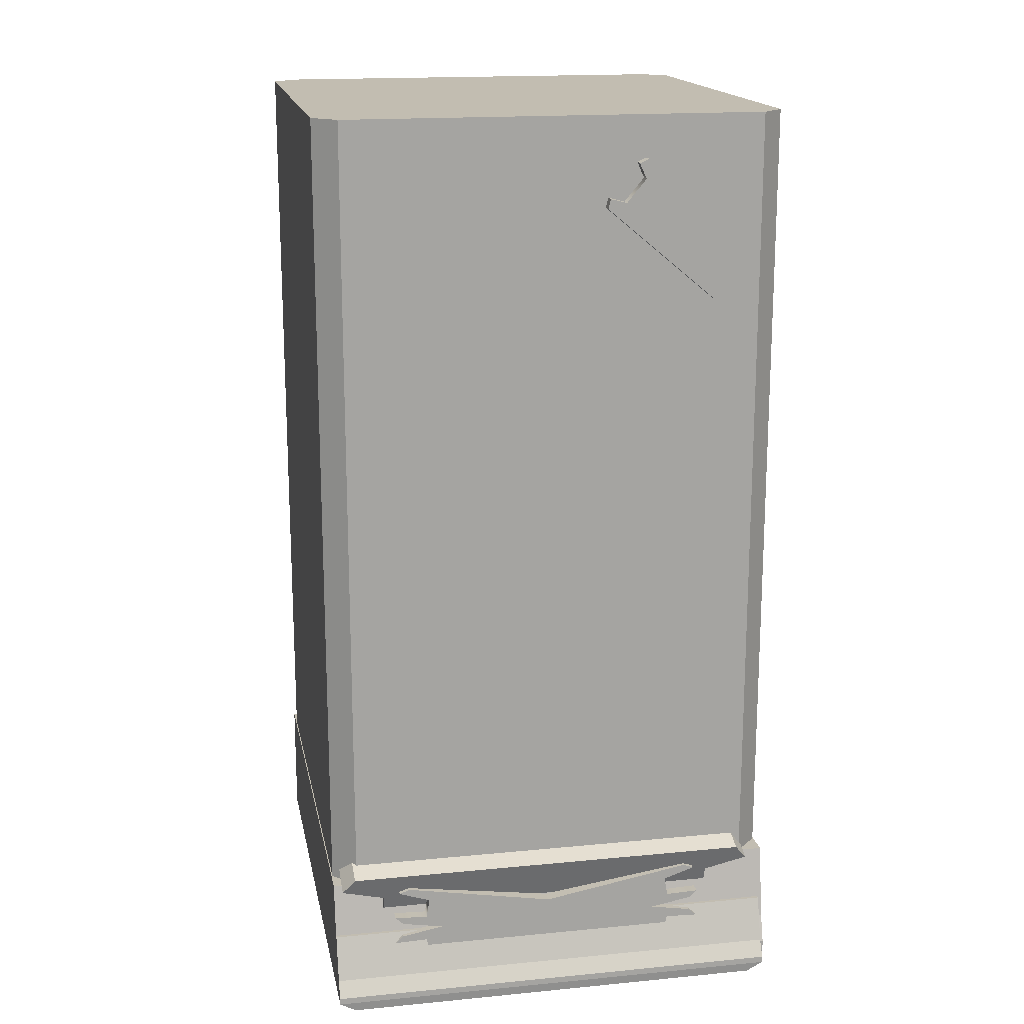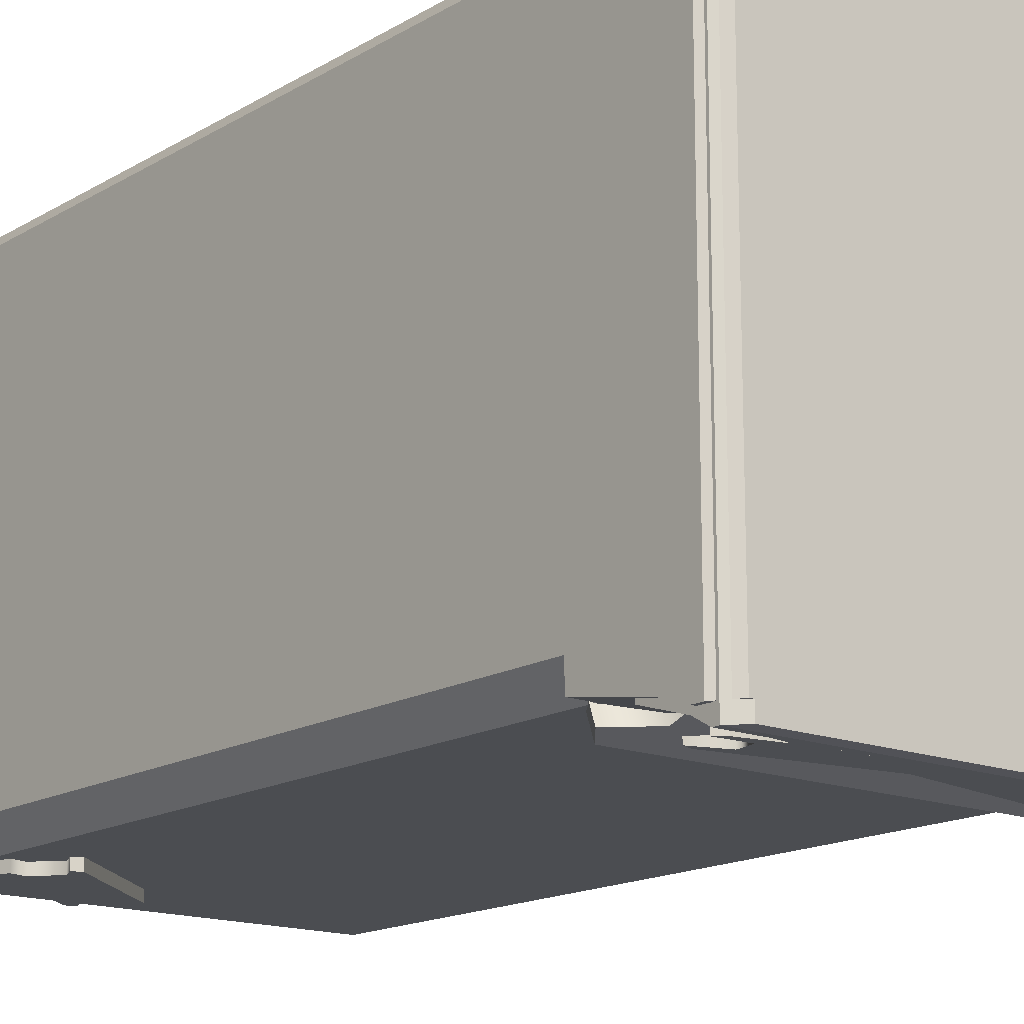
<metadata>
{"format":"obj","ext":"obj","renderer":"f3d","projection":"perspective","resolution":1024,"background":"white","views":[{"elev":16.9,"azim":169.0,"up":"+Y"},{"elev":-15.8,"azim":-39.2,"up":"+Z"}]}
</metadata>
<code>
g Meshpart1
v -0.3256 -0.7541 -0.5143
v -0.3487 -0.7632 -0.5745
v -0.3487 -0.7632 -0.5143
v -0.3256 -0.7541 -0.5745
v -0.3412 -0.8428 -0.5143
v -0.3599 -0.8264 -0.5143
v -0.3412 -0.8428 -0.5745
v -0.3599 -0.8264 -0.5745
v -0.2778 -0.7863 -0.5143
v -0.2853 -0.8289 -0.5745
v -0.2853 -0.8289 -0.5143
v -0.2778 -0.7863 -0.5745
v -0.3487 -0.7632 -0.5143
v -0.2778 -0.7863 -0.5745
v -0.2778 -0.7863 -0.5143
v -0.3487 -0.7632 -0.5745
v -0.3599 -0.8264 -0.5143
v -0.2853 -0.8289 -0.5143
v -0.3599 -0.8264 -0.5745
v -0.2853 -0.8289 -0.5745
v 0.3639 -0.8757 -0.5745
v -0.3256 -0.7541 -0.5143
v 0.3639 -0.8757 -0.5143
v -0.3256 -0.7541 -0.5745
v -0.3487 -0.7632 -0.5745
v 0.3639 -0.8757 -0.5745
v 0.3826 -0.8921 -0.5745
v -0.3256 -0.7541 -0.5745
v -0.2778 -0.7863 -0.5745
v 0.308 -0.8896 -0.5745
v 0.3483 -0.9643 -0.5745
v -0.3412 -0.8428 -0.5745
v -0.3599 -0.8264 -0.5745
v 0.3714 -0.9553 -0.5745
v 0.3005 -0.9322 -0.5745
v -0.2853 -0.8289 -0.5745
v 0.3005 -0.9322 -0.5745
v -0.2853 -0.8289 -0.5745
v -0.2778 -0.7863 -0.5745
v 0.308 -0.8896 -0.5745
v 0.3639 -0.8757 -0.5143
v 0.3826 -0.8921 -0.5143
v 0.3639 -0.8757 -0.5745
v 0.3826 -0.8921 -0.5745
v 0.3714 -0.9553 -0.5143
v 0.3483 -0.9643 -0.5745
v 0.3714 -0.9553 -0.5745
v 0.3483 -0.9643 -0.5143
v 0.3005 -0.9322 -0.5745
v 0.308 -0.8896 -0.5745
v 0.3005 -0.9322 -0.5143
v 0.308 -0.8896 -0.5143
v 0.3826 -0.8921 -0.5143
v 0.308 -0.8896 -0.5143
v 0.3826 -0.8921 -0.5745
v 0.308 -0.8896 -0.5745
v 0.3714 -0.9553 -0.5143
v 0.3005 -0.9322 -0.5745
v 0.3005 -0.9322 -0.5143
v 0.3714 -0.9553 -0.5745
v 0.3483 -0.9643 -0.5143
v -0.3412 -0.8428 -0.5143
v -0.3412 -0.8428 -0.5745
v 0.3483 -0.9643 -0.5745
v -0.3256 -0.7541 -0.5143
v 0.3826 -0.8921 -0.5143
v 0.3639 -0.8757 -0.5143
v -0.3487 -0.7632 -0.5143
v 0.308 -0.8896 -0.5143
v -0.2778 -0.7863 -0.5143
v -0.3599 -0.8264 -0.5143
v 0.3483 -0.9643 -0.5143
v 0.3714 -0.9553 -0.5143
v -0.3412 -0.8428 -0.5143
v -0.2853 -0.8289 -0.5143
v 0.3005 -0.9322 -0.5143
v 0.308 -0.8896 -0.5143
v -0.2778 -0.7863 -0.5143
v -0.2853 -0.8289 -0.5143
v 0.3005 -0.9322 -0.5143
f 1 2 3
f 2 1 4
f 5 6 7
f 6 8 7
f 9 10 11
f 10 9 12
f 13 14 15
f 14 13 16
f 17 18 19
f 18 20 19
f 21 22 23
f 22 21 24
f 25 26 27
f 26 25 28
f 27 29 25
f 29 27 30
f 31 32 33
f 31 33 34
f 33 35 34
f 35 33 36
f 37 38 39
f 37 39 40
f 41 42 43
f 42 44 43
f 45 46 47
f 46 45 48
f 49 50 51
f 52 51 50
f 53 54 55
f 54 56 55
f 57 58 59
f 58 57 60
f 61 62 63
f 61 63 64
f 65 66 67
f 66 65 68
f 68 69 66
f 69 68 70
f 71 72 73
f 72 71 74
f 73 75 71
f 75 73 76
f 77 78 79
f 77 79 80
g Meshpart2
v -0.3413 -0.8757 -0.5143
v -0.3599 -0.8921 -0.5745
v -0.3599 -0.8921 -0.5143
v -0.3413 -0.8757 -0.5745
v -0.3256 -0.9643 -0.5143
v -0.3488 -0.9553 -0.5143
v -0.3256 -0.9643 -0.5745
v -0.3488 -0.9553 -0.5745
v -0.2854 -0.8896 -0.5143
v -0.2779 -0.9322 -0.5745
v -0.2779 -0.9322 -0.5143
v -0.2854 -0.8896 -0.5745
v -0.3599 -0.8921 -0.5143
v -0.2854 -0.8896 -0.5745
v -0.2854 -0.8896 -0.5143
v -0.3599 -0.8921 -0.5745
v -0.3488 -0.9553 -0.5143
v -0.2779 -0.9322 -0.5143
v -0.3488 -0.9553 -0.5745
v -0.2779 -0.9322 -0.5745
v 0.3483 -0.7541 -0.5745
v -0.3413 -0.8757 -0.5143
v 0.3483 -0.7541 -0.5143
v -0.3413 -0.8757 -0.5745
v -0.3599 -0.8921 -0.5745
v 0.3483 -0.7541 -0.5745
v 0.3714 -0.7632 -0.5745
v -0.3413 -0.8757 -0.5745
v -0.2854 -0.8896 -0.5745
v 0.3005 -0.7863 -0.5745
v 0.3639 -0.8428 -0.5745
v -0.3256 -0.9643 -0.5745
v -0.3488 -0.9553 -0.5745
v 0.3825 -0.8264 -0.5745
v 0.308 -0.8289 -0.5745
v -0.2779 -0.9322 -0.5745
v 0.308 -0.8289 -0.5745
v -0.2779 -0.9322 -0.5745
v -0.2854 -0.8896 -0.5745
v 0.3005 -0.7863 -0.5745
v 0.3483 -0.7541 -0.5143
v 0.3714 -0.7632 -0.5143
v 0.3483 -0.7541 -0.5745
v 0.3714 -0.7632 -0.5745
v 0.3825 -0.8264 -0.5143
v 0.3639 -0.8428 -0.5745
v 0.3825 -0.8264 -0.5745
v 0.3639 -0.8428 -0.5143
v 0.308 -0.8289 -0.5745
v 0.3005 -0.7863 -0.5745
v 0.308 -0.8289 -0.5143
v 0.3005 -0.7863 -0.5143
v 0.3714 -0.7632 -0.5143
v 0.3005 -0.7863 -0.5143
v 0.3714 -0.7632 -0.5745
v 0.3005 -0.7863 -0.5745
v 0.3825 -0.8264 -0.5143
v 0.308 -0.8289 -0.5745
v 0.308 -0.8289 -0.5143
v 0.3825 -0.8264 -0.5745
v 0.3639 -0.8428 -0.5143
v -0.3256 -0.9643 -0.5143
v -0.3256 -0.9643 -0.5745
v 0.3639 -0.8428 -0.5745
v -0.3413 -0.8757 -0.5143
v 0.3714 -0.7632 -0.5143
v 0.3483 -0.7541 -0.5143
v -0.3599 -0.8921 -0.5143
v 0.3005 -0.7863 -0.5143
v -0.2854 -0.8896 -0.5143
v -0.3488 -0.9553 -0.5143
v 0.3639 -0.8428 -0.5143
v 0.3825 -0.8264 -0.5143
v -0.3256 -0.9643 -0.5143
v -0.2779 -0.9322 -0.5143
v 0.308 -0.8289 -0.5143
v 0.3005 -0.7863 -0.5143
v -0.2854 -0.8896 -0.5143
v -0.2779 -0.9322 -0.5143
v 0.308 -0.8289 -0.5143
f 81 82 83
f 82 81 84
f 85 86 87
f 86 88 87
f 89 90 91
f 90 89 92
f 93 94 95
f 94 93 96
f 97 98 99
f 98 100 99
f 101 102 103
f 102 101 104
f 105 106 107
f 106 105 108
f 107 109 105
f 109 107 110
f 111 112 113
f 111 113 114
f 113 115 114
f 115 113 116
f 117 118 119
f 117 119 120
f 121 122 123
f 122 124 123
f 125 126 127
f 126 125 128
f 129 130 131
f 132 131 130
f 133 134 135
f 134 136 135
f 137 138 139
f 138 137 140
f 141 142 143
f 141 143 144
f 145 146 147
f 146 145 148
f 148 149 146
f 149 148 150
f 151 152 153
f 152 151 154
f 153 155 151
f 155 153 156
f 157 158 159
f 157 159 160
g Meshpart3
v 0.5236 -1.019 -0.5634
v 0.5236 -0.8681 -0.5634
v 0.5236 -1.019 0.5389
v 0.5236 -0.8681 0.5389
v 0.5236 -0.9678 -0.5935
v 0.5236 -1.019 -0.5634
v 0.5236 -1.004 -0.614
v 0.5236 -1.019 -0.614
v 0.5236 -1.019 -0.5634
v 0.4867 -1.04 0.5
v 0.4867 -1.04 -0.5634
v 0.5236 -1.019 0.5389
v 0.4867 -1.04 -0.6108
v 0.5236 -1.019 -0.614
v 0.5236 -1.019 -0.5634
v 0.4867 -1.04 -0.5634
v -0.5214 -0.8681 -0.5634
v -0.5214 -0.8681 0.5389
v 0.5236 -0.8681 -0.5634
v 0.5236 -0.8681 0.5389
v -0.5214 -1.019 0.5389
v 0.5236 -1.019 0.5389
v 0.5236 -0.8681 0.5389
v -0.5214 -0.8681 0.5389
v 0.5236 -1.019 0.5389
v -0.5214 -1.019 0.5389
v 0.4867 -1.04 0.5
v -0.4845 -1.04 0.5
v -0.5214 -0.8681 0.5389
v -0.5214 -0.8681 -0.5634
v -0.5214 -1.019 -0.5634
v -0.5214 -1.019 0.5389
v -0.5214 -0.9678 -0.5935
v -0.5214 -1.019 -0.5634
v -0.5214 -1.004 -0.614
v -0.5214 -1.019 -0.614
v -0.4845 -1.04 -0.5634
v -0.4845 -1.04 0.5
v -0.5214 -1.019 -0.5634
v -0.5214 -1.019 0.5389
v -0.4845 -1.04 -0.6108
v -0.5214 -1.019 -0.5634
v -0.5214 -1.019 -0.614
v -0.4845 -1.04 -0.5634
v -0.4845 -1.04 -0.5634
v 0.4867 -1.04 -0.5634
v 0.4867 -1.04 0.5
v -0.4845 -1.04 0.5
v -0.4845 -1.04 -0.6108
v 0.4867 -1.04 -0.6108
v 0.4867 -1.04 -0.5634
v -0.4845 -1.04 -0.5634
v -0.4845 -1.04 -0.6108
v 0.5236 -1.019 -0.614
v 0.4867 -1.04 -0.6108
v -0.5214 -1.019 -0.614
v -0.5214 -1.004 -0.614
v 0.5236 -1.004 -0.614
v 0.5236 -1.019 -0.614
v -0.5214 -1.019 -0.614
v -0.5214 -0.8681 -0.5634
v 0.5236 -0.8681 -0.5634
v 0.5236 -0.9678 -0.5935
v -0.5214 -0.9678 -0.5935
v 0.5236 -1.004 -0.614
v -0.5214 -0.9678 -0.5935
v 0.5236 -0.9678 -0.5935
v -0.5214 -1.004 -0.614
f 161 162 163
f 163 162 164
f 162 161 165
f 166 167 165
f 167 166 168
f 169 170 171
f 170 169 172
f 173 174 175
f 173 175 176
f 177 178 179
f 179 178 180
f 181 182 183
f 181 183 184
f 185 186 187
f 187 186 188
f 189 190 191
f 191 192 189
f 191 190 193
f 194 193 195
f 196 194 195
f 197 198 199
f 199 198 200
f 201 202 203
f 202 201 204
f 205 206 207
f 205 207 208
f 209 210 211
f 209 211 212
f 213 214 215
f 216 214 213
f 217 218 219
f 217 219 220
f 221 222 223
f 221 223 224
f 225 226 227
f 226 225 228
g Meshpart4
v 0.5236 -1.003 -0.5347
v 0.5236 -0.7481 -0.5347
v 0.5236 -1.003 0.5389
v 0.5236 -0.7481 0.5389
v 0.5236 -0.9173 -0.564
v 0.5236 -1.003 -0.5347
v 0.5236 -0.9789 -0.584
v 0.5236 -1.003 -0.584
v 0.5236 -1.003 -0.5347
v 0.4863 -1.04 0.5011
v 0.4863 -1.04 -0.5347
v 0.5236 -1.003 0.5389
v 0.4863 -1.04 -0.5809
v 0.5236 -1.003 -0.584
v 0.5236 -1.003 -0.5347
v 0.4863 -1.04 -0.5347
v -0.5314 -0.7481 -0.5347
v -0.5314 -0.7481 0.5389
v 0.5236 -0.7481 -0.5347
v 0.5236 -0.7481 0.5389
v -0.5314 -1.003 0.5389
v 0.5236 -1.003 0.5389
v 0.5236 -0.7481 0.5389
v -0.5314 -0.7481 0.5389
v 0.5236 -1.003 0.5389
v -0.5314 -1.003 0.5389
v 0.4863 -1.04 0.5011
v -0.4941 -1.04 0.5011
v -0.5314 -0.7481 0.5389
v -0.5314 -0.7481 -0.5347
v -0.5314 -1.003 -0.5347
v -0.5314 -1.003 0.5389
v -0.5314 -0.9173 -0.564
v -0.5314 -1.003 -0.5347
v -0.5314 -0.9789 -0.584
v -0.5314 -1.003 -0.584
v -0.4941 -1.04 -0.5347
v -0.4941 -1.04 0.5011
v -0.5314 -1.003 -0.5347
v -0.5314 -1.003 0.5389
v -0.4941 -1.04 -0.5809
v -0.5314 -1.003 -0.5347
v -0.5314 -1.003 -0.584
v -0.4941 -1.04 -0.5347
v -0.4941 -1.04 -0.5347
v 0.4863 -1.04 -0.5347
v 0.4863 -1.04 0.5011
v -0.4941 -1.04 0.5011
v -0.4941 -1.04 -0.5809
v 0.4863 -1.04 -0.5809
v 0.4863 -1.04 -0.5347
v -0.4941 -1.04 -0.5347
v -0.4941 -1.04 -0.5809
v 0.5236 -1.003 -0.584
v 0.4863 -1.04 -0.5809
v -0.5314 -1.003 -0.584
v -0.5314 -0.9789 -0.584
v 0.5236 -0.9789 -0.584
v 0.5236 -1.003 -0.584
v -0.5314 -1.003 -0.584
v -0.5314 -0.7481 -0.5347
v 0.5236 -0.7481 -0.5347
v 0.5236 -0.9173 -0.564
v -0.5314 -0.9173 -0.564
v 0.5236 -0.9789 -0.584
v -0.5314 -0.9173 -0.564
v 0.5236 -0.9173 -0.564
v -0.5314 -0.9789 -0.584
f 229 230 231
f 231 230 232
f 230 229 233
f 234 235 233
f 235 234 236
f 237 238 239
f 238 237 240
f 241 242 243
f 241 243 244
f 245 246 247
f 247 246 248
f 249 250 251
f 249 251 252
f 253 254 255
f 255 254 256
f 257 258 259
f 259 260 257
f 259 258 261
f 262 261 263
f 264 262 263
f 265 266 267
f 267 266 268
f 269 270 271
f 270 269 272
f 273 274 275
f 273 275 276
f 277 278 279
f 277 279 280
f 281 282 283
f 284 282 281
f 285 286 287
f 285 287 288
f 289 290 291
f 289 291 292
f 293 294 295
f 294 293 296
g Meshpart5
v -0.455 -0.6887 -0.5044
v -0.4833 -0.7507 -0.5672
v -0.4833 -0.7233 -0.4918
v -0.455 -0.7161 -0.5798
v -0.455 -0.9294 -0.4168
v -0.4833 -0.8949 -0.4294
v -0.455 -0.9569 -0.4922
v -0.4833 -0.9223 -0.5047
v -0.3849 -0.7513 -0.4816
v -0.3849 -0.8943 -0.5149
v -0.3849 -0.8669 -0.4396
v -0.3849 -0.7787 -0.557
v -0.4833 -0.7233 -0.4918
v -0.3849 -0.7787 -0.557
v -0.3849 -0.7513 -0.4816
v -0.4833 -0.7507 -0.5672
v -0.4833 -0.8949 -0.4294
v -0.3849 -0.8669 -0.4396
v -0.4833 -0.9223 -0.5047
v -0.3849 -0.8943 -0.5149
v 0.4777 -0.7161 -0.5798
v -0.455 -0.6887 -0.5044
v 0.4777 -0.6887 -0.5044
v -0.455 -0.7161 -0.5798
v -0.4833 -0.7507 -0.5672
v 0.4777 -0.7161 -0.5798
v 0.5059 -0.7507 -0.5672
v -0.455 -0.7161 -0.5798
v -0.3849 -0.7787 -0.557
v 0.4075 -0.7787 -0.557
v 0.4777 -0.9569 -0.4922
v -0.455 -0.9569 -0.4922
v -0.4833 -0.9223 -0.5047
v 0.5059 -0.9223 -0.5047
v 0.4075 -0.8943 -0.5149
v -0.3849 -0.8943 -0.5149
v 0.4075 -0.8943 -0.5149
v -0.3849 -0.8943 -0.5149
v -0.3849 -0.7787 -0.557
v 0.4075 -0.7787 -0.557
v 0.4777 -0.6887 -0.5044
v 0.5059 -0.7233 -0.4918
v 0.4777 -0.7161 -0.5798
v 0.5059 -0.7507 -0.5672
v 0.5059 -0.8949 -0.4294
v 0.4777 -0.9569 -0.4922
v 0.5059 -0.9223 -0.5047
v 0.4777 -0.9294 -0.4168
v 0.4075 -0.8943 -0.5149
v 0.4075 -0.7787 -0.557
v 0.4075 -0.8669 -0.4396
v 0.4075 -0.7513 -0.4816
v 0.5059 -0.7233 -0.4918
v 0.4075 -0.7513 -0.4816
v 0.5059 -0.7507 -0.5672
v 0.4075 -0.7787 -0.557
v 0.5059 -0.8949 -0.4294
v 0.4075 -0.8943 -0.5149
v 0.4075 -0.8669 -0.4396
v 0.5059 -0.9223 -0.5047
v 0.4777 -0.9294 -0.4168
v -0.455 -0.9294 -0.4168
v -0.455 -0.9569 -0.4922
v 0.4777 -0.9569 -0.4922
v -0.455 -0.6887 -0.5044
v 0.5059 -0.7233 -0.4918
v 0.4777 -0.6887 -0.5044
v -0.4833 -0.7233 -0.4918
v 0.4075 -0.7513 -0.4816
v -0.3849 -0.7513 -0.4816
v -0.4833 -0.8949 -0.4294
v 0.4777 -0.9294 -0.4168
v 0.5059 -0.8949 -0.4294
v -0.455 -0.9294 -0.4168
v -0.3849 -0.8669 -0.4396
v 0.4075 -0.8669 -0.4396
v 0.4075 -0.7513 -0.4816
v -0.3849 -0.7513 -0.4816
v -0.3849 -0.8669 -0.4396
v 0.4075 -0.8669 -0.4396
f 297 298 299
f 298 297 300
f 301 302 303
f 302 304 303
f 305 306 307
f 306 305 308
f 309 310 311
f 310 309 312
f 313 314 315
f 314 316 315
f 317 318 319
f 318 317 320
f 321 322 323
f 322 321 324
f 323 325 321
f 325 323 326
f 327 328 329
f 327 329 330
f 329 331 330
f 331 329 332
f 333 334 335
f 333 335 336
f 337 338 339
f 338 340 339
f 341 342 343
f 342 341 344
f 345 346 347
f 348 347 346
f 349 350 351
f 350 352 351
f 353 354 355
f 354 353 356
f 357 358 359
f 357 359 360
f 361 362 363
f 362 361 364
f 364 365 362
f 365 364 366
f 367 368 369
f 368 367 370
f 369 371 367
f 371 369 372
f 373 374 375
f 373 375 376
g Meshpart6
v -0.4552 0.7425 -0.497
v -0.4498 0.7208 -0.5572
v -0.4498 0.7208 -0.497
v -0.4552 0.7425 -0.5572
v -0.3652 0.6352 -0.497
v -0.3856 0.6443 -0.497
v -0.3652 0.6352 -0.5572
v -0.3856 0.6443 -0.5572
v -0.4132 0.7302 -0.497
v -0.37 0.6787 -0.5572
v -0.37 0.6787 -0.497
v -0.4132 0.7302 -0.5572
v -0.4498 0.7208 -0.497
v -0.4132 0.7302 -0.5572
v -0.4132 0.7302 -0.497
v -0.4498 0.7208 -0.5572
v -0.3856 0.6443 -0.497
v -0.37 0.6787 -0.497
v -0.3856 0.6443 -0.5572
v -0.37 0.6787 -0.5572
v -0.2078 0.9501 -0.5572
v -0.4552 0.7425 -0.497
v -0.2078 0.9501 -0.497
v -0.4552 0.7425 -0.5572
v -0.4498 0.7208 -0.5572
v -0.2078 0.9501 -0.5572
v -0.1874 0.941 -0.5572
v -0.4552 0.7425 -0.5572
v -0.4132 0.7302 -0.5572
v -0.203 0.9066 -0.5572
v -0.1178 0.8428 -0.5572
v -0.3652 0.6352 -0.5572
v -0.3856 0.6443 -0.5572
v -0.1232 0.8645 -0.5572
v -0.1598 0.8551 -0.5572
v -0.37 0.6787 -0.5572
v -0.1598 0.8551 -0.5572
v -0.37 0.6787 -0.5572
v -0.4132 0.7302 -0.5572
v -0.203 0.9066 -0.5572
v -0.2078 0.9501 -0.497
v -0.1874 0.941 -0.497
v -0.2078 0.9501 -0.5572
v -0.1874 0.941 -0.5572
v -0.1232 0.8645 -0.497
v -0.1178 0.8428 -0.5572
v -0.1232 0.8645 -0.5572
v -0.1178 0.8428 -0.497
v -0.1598 0.8551 -0.5572
v -0.203 0.9066 -0.5572
v -0.1598 0.8551 -0.497
v -0.203 0.9066 -0.497
v -0.1874 0.941 -0.497
v -0.203 0.9066 -0.497
v -0.1874 0.941 -0.5572
v -0.203 0.9066 -0.5572
v -0.1232 0.8645 -0.497
v -0.1598 0.8551 -0.5572
v -0.1598 0.8551 -0.497
v -0.1232 0.8645 -0.5572
v -0.1178 0.8428 -0.497
v -0.3652 0.6352 -0.497
v -0.3652 0.6352 -0.5572
v -0.1178 0.8428 -0.5572
v -0.4552 0.7425 -0.497
v -0.1874 0.941 -0.497
v -0.2078 0.9501 -0.497
v -0.4498 0.7208 -0.497
v -0.203 0.9066 -0.497
v -0.4132 0.7302 -0.497
v -0.3856 0.6443 -0.497
v -0.1178 0.8428 -0.497
v -0.1232 0.8645 -0.497
v -0.3652 0.6352 -0.497
v -0.37 0.6787 -0.497
v -0.1598 0.8551 -0.497
v -0.203 0.9066 -0.497
v -0.4132 0.7302 -0.497
v -0.37 0.6787 -0.497
v -0.1598 0.8551 -0.497
f 377 378 379
f 378 377 380
f 381 382 383
f 382 384 383
f 385 386 387
f 386 385 388
f 389 390 391
f 390 389 392
f 393 394 395
f 394 396 395
f 397 398 399
f 398 397 400
f 401 402 403
f 402 401 404
f 403 405 401
f 405 403 406
f 407 408 409
f 407 409 410
f 409 411 410
f 411 409 412
f 413 414 415
f 413 415 416
f 417 418 419
f 418 420 419
f 421 422 423
f 422 421 424
f 425 426 427
f 428 427 426
f 429 430 431
f 430 432 431
f 433 434 435
f 434 433 436
f 437 438 439
f 437 439 440
f 441 442 443
f 442 441 444
f 444 445 442
f 445 444 446
f 447 448 449
f 448 447 450
f 449 451 447
f 451 449 452
f 453 454 455
f 453 455 456
g Meshpart7
v 0.5211 1.044 -0.4803
v 0.5211 -0.8526 -0.4803
v 0.4686 1.044 -0.5339
v 0.4686 -0.8526 -0.5339
v 0.5211 -0.8526 0.4833
v 0.5211 1.044 0.4833
v 0.4686 -0.8526 0.5368
v 0.4686 1.044 0.5368
v 0.5211 -0.8526 -0.4803
v 0.5211 1.044 -0.4803
v 0.5211 1.044 0.4833
v 0.5211 -0.8526 0.4833
v 0.4686 1.044 -0.5339
v -0.4764 1.044 -0.5339
v -0.4764 1.044 0.5368
v -0.5289 1.044 -0.4803
v -0.5289 1.044 0.4833
v 0.4686 1.044 0.5368
v 0.5211 1.044 -0.4803
v 0.5211 1.044 0.4833
v -0.4764 1.044 0.5368
v -0.4764 -0.8526 0.5368
v 0.4686 -0.8526 0.5368
v 0.4686 1.044 0.5368
v -0.4764 1.044 -0.5339
v -0.4764 -0.8526 -0.5339
v -0.5289 1.044 -0.4803
v -0.5289 -0.8526 -0.4803
v -0.4764 -0.8526 0.5368
v -0.4764 1.044 0.5368
v -0.5289 -0.8526 0.4833
v -0.5289 1.044 0.4833
v -0.5289 1.044 -0.4803
v -0.5289 -0.8526 -0.4803
v -0.5289 -0.8526 0.4833
v -0.5289 1.044 0.4833
v 0.4686 -0.8526 -0.5339
v 0.4686 -0.8526 0.5368
v -0.4764 -0.8526 -0.5339
v 0.5211 -0.8526 0.4833
v 0.5211 -0.8526 -0.4803
v -0.4764 -0.8526 0.5368
v -0.5289 -0.8526 0.4833
v -0.5289 -0.8526 -0.4803
v -0.4764 -0.8526 -0.5339
v -0.4764 1.044 -0.5339
v 0.4686 1.044 -0.5339
v 0.4686 -0.8526 -0.5339
f 457 458 459
f 459 458 460
f 461 462 463
f 463 462 464
f 465 466 467
f 465 467 468
f 469 470 471
f 471 470 472
f 471 472 473
f 474 469 471
f 469 474 475
f 475 474 476
f 477 478 479
f 479 480 477
f 481 482 483
f 483 482 484
f 485 486 487
f 487 486 488
f 489 490 491
f 489 491 492
f 493 494 495
f 494 493 496
f 496 493 497
f 495 494 498
f 495 498 499
f 495 499 500
f 501 502 503
f 503 504 501

</code>
